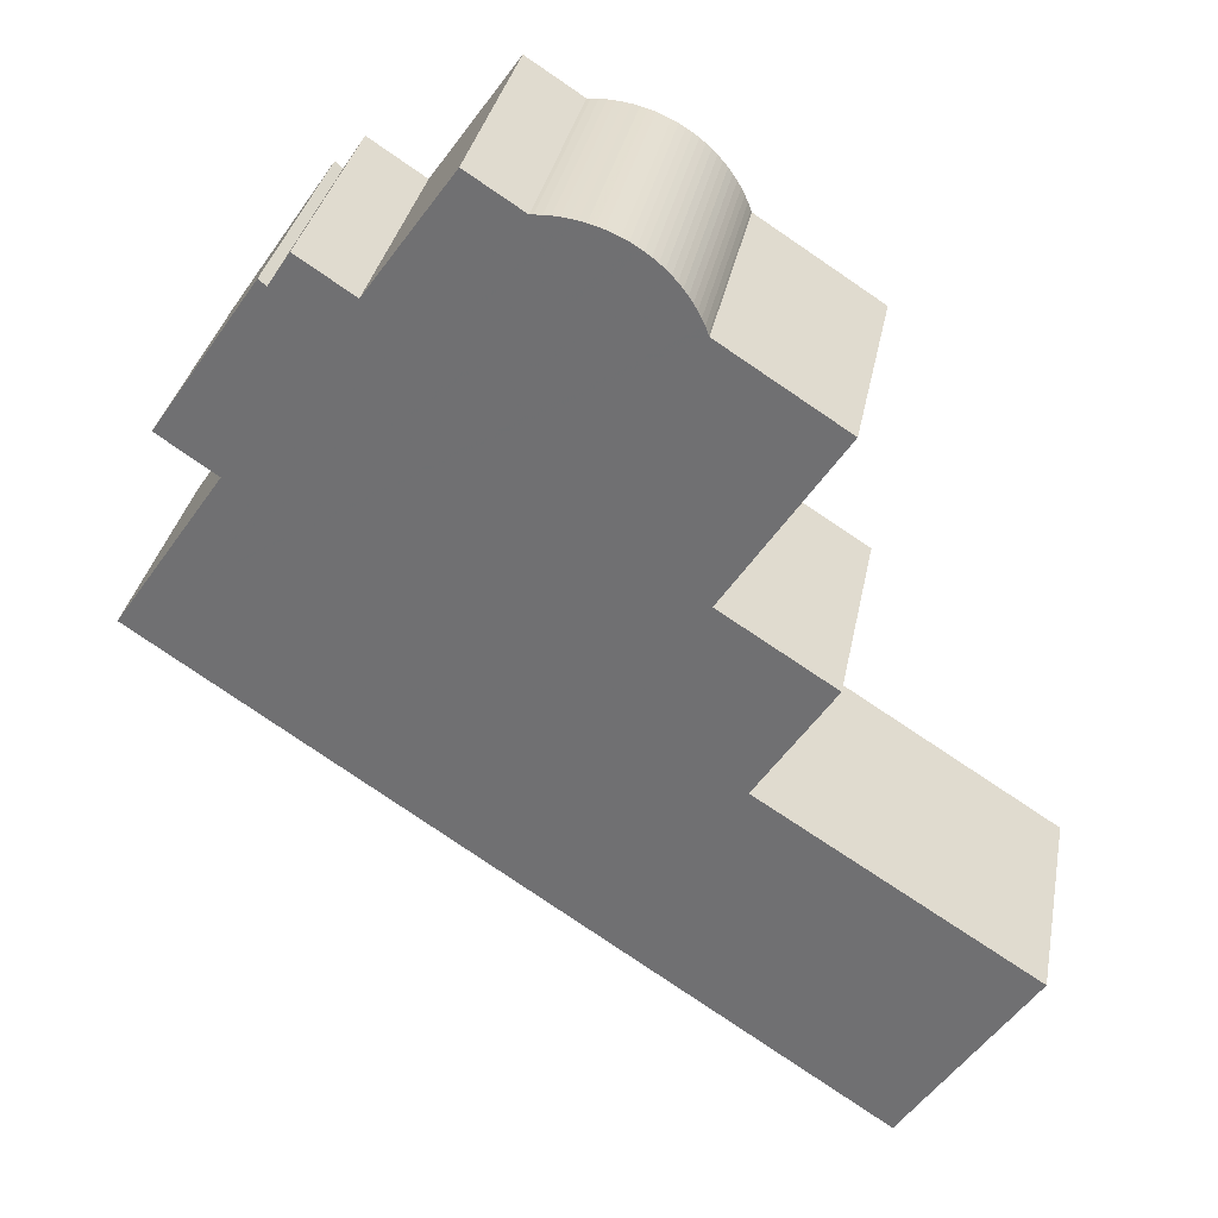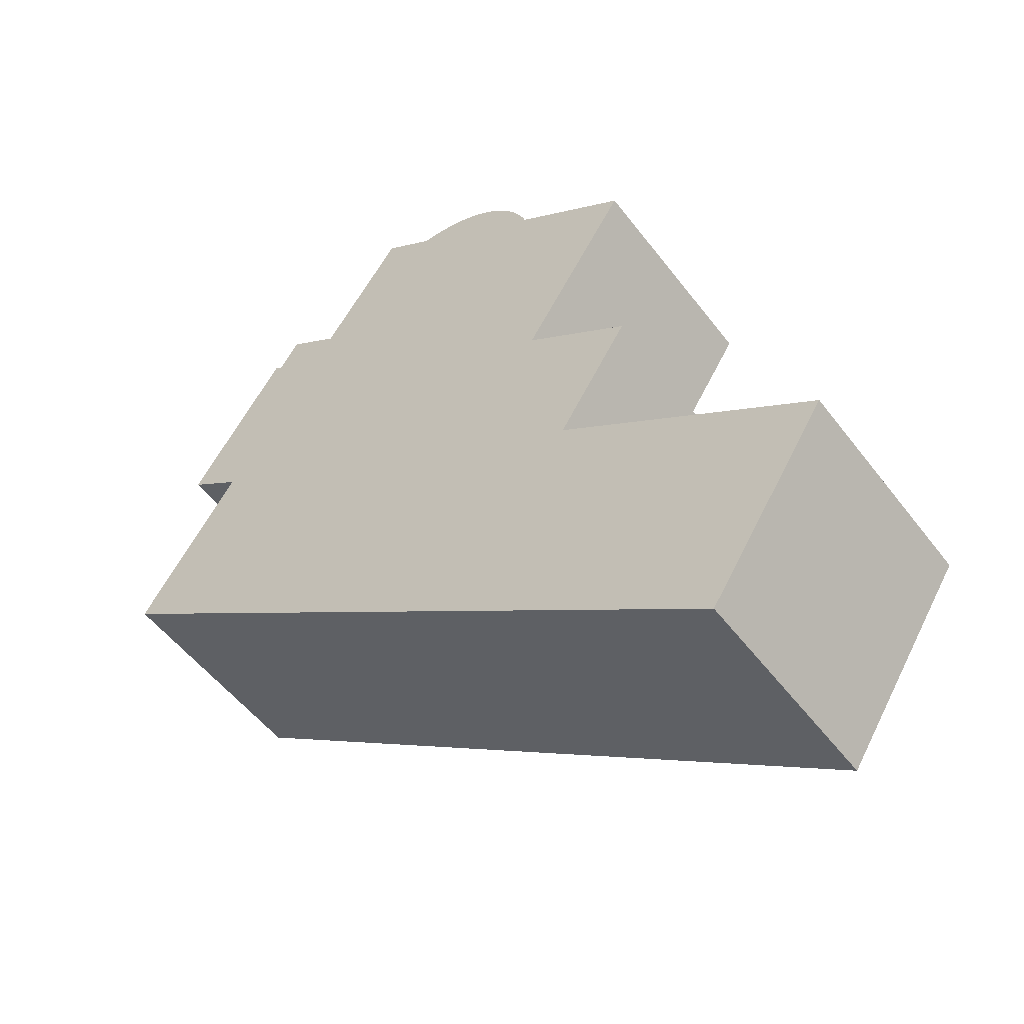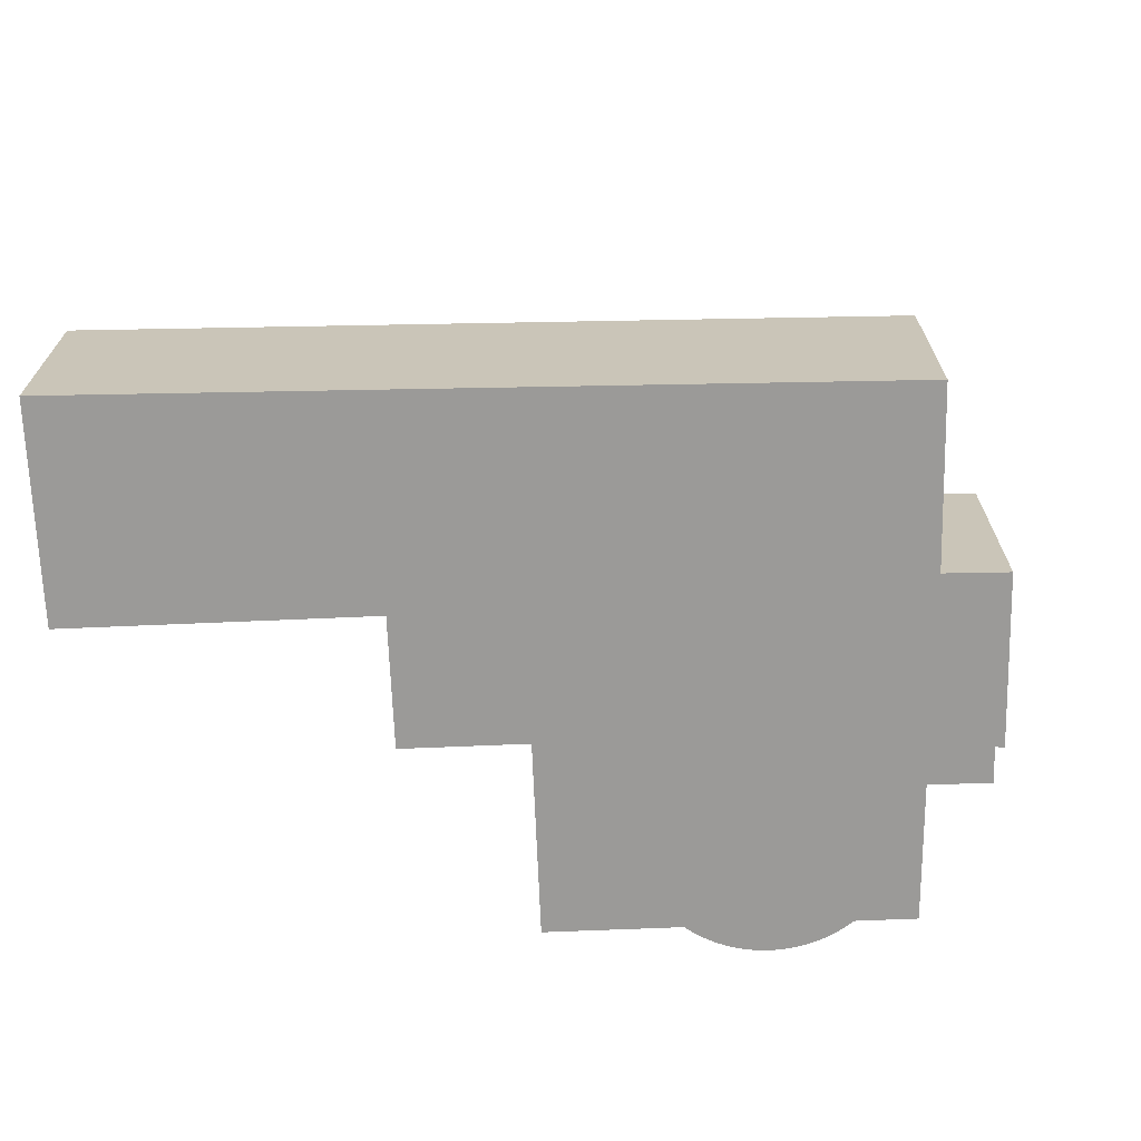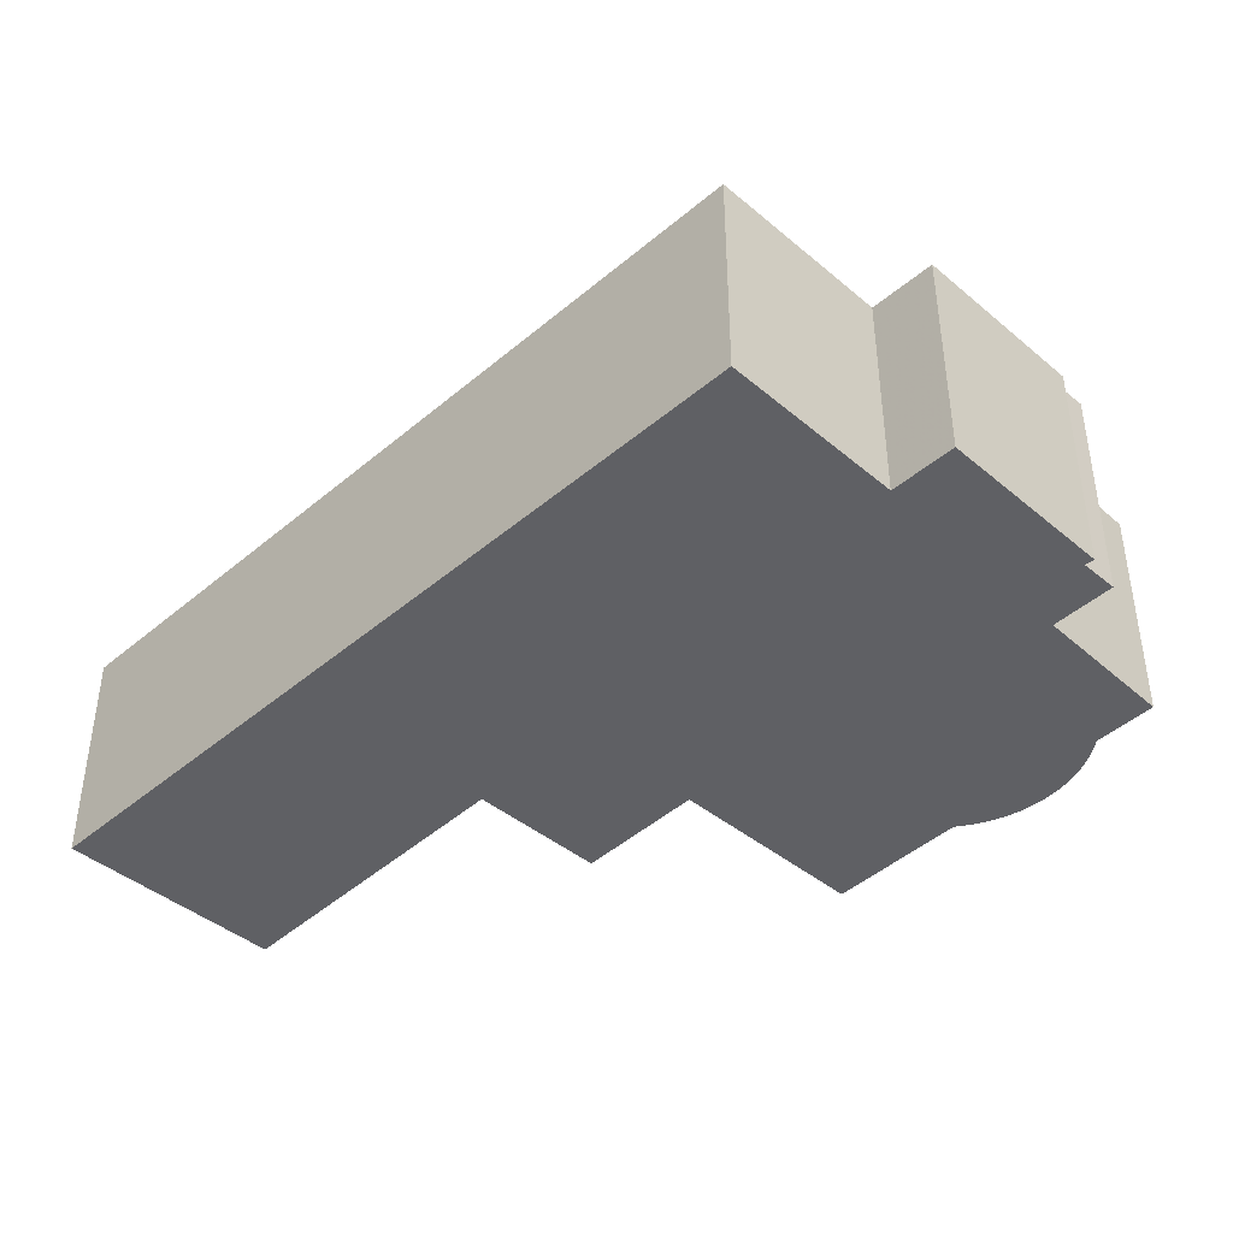
<metadata>
{"format":"obj","ext":"obj","renderer":"f3d","projection":"perspective","resolution":1024,"background":"white","views":[{"elev":33.3,"azim":10.7,"up":"+Z"},{"elev":-52.0,"azim":36.0,"up":"+Z"},{"elev":-69.4,"azim":-144.8,"up":"+Y"},{"elev":-43.4,"azim":-100.9,"up":"+Y"}]}
</metadata>
<code>
v -3.033 0.03304 -7.002
v -3.102 0.03304 -6.957
v -3.065 0.03304 -7.052
v -3.065 0.03304 -7.052
v -3.102 0.03304 -6.957
v -3.246 0.03304 -6.929
v -3.083 0.03304 -6.864
v -3.114 0.03304 -6.844
v -3.112 0.03304 -6.909
v -3.083 0.03304 -6.927
v -3.112 0.03304 -6.909
v -3.102 0.03304 -6.957
v -3.246 0.03304 -6.929
v -3.102 0.03304 -6.957
v -3.112 0.03304 -6.909
v -3.246 0.03304 -6.929
v -3.112 0.03304 -6.909
v -3.114 0.03304 -6.844
v -3.246 0.03304 -6.929
v -3.114 0.03304 -6.844
v -3.114 0.03304 -6.844
v -3.246 0.03304 -6.929
v -3.114 0.03304 -6.844
v -3.114 0.03304 -6.842
v -3.246 0.03304 -6.929
v -3.114 0.03304 -6.842
v -3.115 0.03304 -6.84
v -3.246 0.03304 -6.929
v -3.115 0.03304 -6.84
v -3.116 0.03304 -6.839
v -3.246 0.03304 -6.929
v -3.116 0.03304 -6.839
v -3.117 0.03304 -6.837
v -3.246 0.03304 -6.929
v -3.117 0.03304 -6.837
v -3.118 0.03304 -6.836
v -3.246 0.03304 -6.929
v -3.118 0.03304 -6.836
v -3.119 0.03304 -6.834
v -3.246 0.03304 -6.929
v -3.119 0.03304 -6.834
v -3.12 0.03304 -6.833
v -3.246 0.03304 -6.929
v -3.12 0.03304 -6.833
v -3.121 0.03304 -6.831
v -3.246 0.03304 -6.929
v -3.121 0.03304 -6.831
v -3.123 0.03304 -6.83
v -3.246 0.03304 -6.929
v -3.123 0.03304 -6.83
v -3.124 0.03304 -6.829
v -3.246 0.03304 -6.929
v -3.124 0.03304 -6.829
v -3.125 0.03304 -6.828
v -3.246 0.03304 -6.929
v -3.125 0.03304 -6.828
v -3.127 0.03304 -6.827
v -3.246 0.03304 -6.929
v -3.127 0.03304 -6.827
v -3.128 0.03304 -6.826
v -3.246 0.03304 -6.929
v -3.128 0.03304 -6.826
v -3.13 0.03304 -6.825
v -3.246 0.03304 -6.929
v -3.13 0.03304 -6.825
v -3.132 0.03304 -6.824
v -3.246 0.03304 -6.929
v -3.132 0.03304 -6.824
v -3.133 0.03304 -6.823
v -3.246 0.03304 -6.929
v -3.133 0.03304 -6.823
v -3.135 0.03304 -6.823
v -3.246 0.03304 -6.929
v -3.135 0.03304 -6.823
v -3.137 0.03304 -6.822
v -3.246 0.03304 -6.929
v -3.137 0.03304 -6.822
v -3.138 0.03304 -6.821
v -3.246 0.03304 -6.929
v -3.138 0.03304 -6.821
v -3.14 0.03304 -6.821
v -3.246 0.03304 -6.929
v -3.14 0.03304 -6.821
v -3.142 0.03304 -6.821
v -3.246 0.03304 -6.929
v -3.142 0.03304 -6.821
v -3.144 0.03304 -6.821
v -3.246 0.03304 -6.929
v -3.144 0.03304 -6.821
v -3.146 0.03304 -6.821
v -3.246 0.03304 -6.929
v -3.146 0.03304 -6.821
v -3.147 0.03304 -6.821
v -3.246 0.03304 -6.929
v -3.147 0.03304 -6.821
v -3.149 0.03304 -6.821
v -3.246 0.03304 -6.929
v -3.149 0.03304 -6.821
v -3.15 0.03304 -6.821
v -3.246 0.03304 -6.929
v -3.15 0.03304 -6.821
v -3.164 0.03304 -6.812
v -3.246 0.03304 -6.929
v -3.164 0.03304 -6.812
v -3.186 0.03304 -6.843
v -3.246 0.03304 -6.929
v -3.186 0.03304 -6.843
v -3.219 0.03304 -6.888
v -3.219 0.03304 -6.888
v -3.186 0.03304 -6.843
v -3.2 0.03304 -6.833
v -3.219 0.03304 -6.888
v -3.2 0.03304 -6.833
v -3.205 0.03304 -6.842
v -3.219 0.03304 -6.888
v -3.205 0.03304 -6.842
v -3.207 0.03304 -6.84
v -3.219 0.03304 -6.888
v -3.207 0.03304 -6.84
v -3.233 0.03304 -6.879
v -3.065 -0.02607 -7.052
v -3.033 -0.02607 -7.002
v -3.102 -0.02607 -6.957
v -3.065 -0.02607 -7.052
v -3.102 -0.02607 -6.957
v -3.246 -0.02607 -6.929
v -3.112 -0.02607 -6.909
v -3.083 -0.02607 -6.864
v -3.114 -0.02607 -6.844
v -3.102 -0.02607 -6.957
v -3.083 -0.02607 -6.927
v -3.112 -0.02607 -6.909
v -3.246 -0.02607 -6.929
v -3.102 -0.02607 -6.957
v -3.112 -0.02607 -6.909
v -3.246 -0.02607 -6.929
v -3.112 -0.02607 -6.909
v -3.114 -0.02607 -6.844
v -3.246 -0.02607 -6.929
v -3.114 -0.02607 -6.844
v -3.114 -0.02607 -6.844
v -3.246 -0.02607 -6.929
v -3.114 -0.02607 -6.844
v -3.114 -0.02607 -6.842
v -3.246 -0.02607 -6.929
v -3.114 -0.02607 -6.842
v -3.115 -0.02607 -6.84
v -3.246 -0.02607 -6.929
v -3.115 -0.02607 -6.84
v -3.116 -0.02607 -6.839
v -3.246 -0.02607 -6.929
v -3.116 -0.02607 -6.839
v -3.117 -0.02607 -6.837
v -3.246 -0.02607 -6.929
v -3.117 -0.02607 -6.837
v -3.118 -0.02607 -6.836
v -3.246 -0.02607 -6.929
v -3.118 -0.02607 -6.836
v -3.119 -0.02607 -6.834
v -3.246 -0.02607 -6.929
v -3.119 -0.02607 -6.834
v -3.12 -0.02607 -6.833
v -3.246 -0.02607 -6.929
v -3.12 -0.02607 -6.833
v -3.121 -0.02607 -6.831
v -3.246 -0.02607 -6.929
v -3.121 -0.02607 -6.831
v -3.123 -0.02607 -6.83
v -3.246 -0.02607 -6.929
v -3.123 -0.02607 -6.83
v -3.124 -0.02607 -6.829
v -3.246 -0.02607 -6.929
v -3.124 -0.02607 -6.829
v -3.125 -0.02607 -6.828
v -3.246 -0.02607 -6.929
v -3.125 -0.02607 -6.828
v -3.127 -0.02607 -6.827
v -3.246 -0.02607 -6.929
v -3.127 -0.02607 -6.827
v -3.128 -0.02607 -6.826
v -3.246 -0.02607 -6.929
v -3.128 -0.02607 -6.826
v -3.13 -0.02607 -6.825
v -3.246 -0.02607 -6.929
v -3.13 -0.02607 -6.825
v -3.132 -0.02607 -6.824
v -3.246 -0.02607 -6.929
v -3.132 -0.02607 -6.824
v -3.133 -0.02607 -6.823
v -3.246 -0.02607 -6.929
v -3.133 -0.02607 -6.823
v -3.135 -0.02607 -6.823
v -3.246 -0.02607 -6.929
v -3.135 -0.02607 -6.823
v -3.137 -0.02607 -6.822
v -3.246 -0.02607 -6.929
v -3.137 -0.02607 -6.822
v -3.138 -0.02607 -6.821
v -3.246 -0.02607 -6.929
v -3.138 -0.02607 -6.821
v -3.14 -0.02607 -6.821
v -3.246 -0.02607 -6.929
v -3.14 -0.02607 -6.821
v -3.142 -0.02607 -6.821
v -3.246 -0.02607 -6.929
v -3.142 -0.02607 -6.821
v -3.144 -0.02607 -6.821
v -3.246 -0.02607 -6.929
v -3.144 -0.02607 -6.821
v -3.146 -0.02607 -6.821
v -3.246 -0.02607 -6.929
v -3.146 -0.02607 -6.821
v -3.147 -0.02607 -6.821
v -3.246 -0.02607 -6.929
v -3.147 -0.02607 -6.821
v -3.149 -0.02607 -6.821
v -3.246 -0.02607 -6.929
v -3.149 -0.02607 -6.821
v -3.15 -0.02607 -6.821
v -3.246 -0.02607 -6.929
v -3.15 -0.02607 -6.821
v -3.164 -0.02607 -6.812
v -3.246 -0.02607 -6.929
v -3.164 -0.02607 -6.812
v -3.186 -0.02607 -6.843
v -3.246 -0.02607 -6.929
v -3.186 -0.02607 -6.843
v -3.219 -0.02607 -6.888
v -3.219 -0.02607 -6.888
v -3.186 -0.02607 -6.843
v -3.2 -0.02607 -6.833
v -3.219 -0.02607 -6.888
v -3.2 -0.02607 -6.833
v -3.205 -0.02607 -6.842
v -3.219 -0.02607 -6.888
v -3.205 -0.02607 -6.842
v -3.207 -0.02607 -6.84
v -3.219 -0.02607 -6.888
v -3.207 -0.02607 -6.84
v -3.233 -0.02607 -6.879
v -3.065 -0.02607 -7.052
v -3.065 0.03304 -7.052
v -3.246 0.03304 -6.929
v -3.065 -0.02607 -7.052
v -3.246 0.03304 -6.929
v -3.246 -0.02607 -6.929
v -3.033 -0.02607 -7.002
v -3.033 0.03304 -7.002
v -3.065 0.03304 -7.052
v -3.033 -0.02607 -7.002
v -3.065 0.03304 -7.052
v -3.065 -0.02607 -7.052
v -3.102 -0.02607 -6.957
v -3.102 0.03304 -6.957
v -3.033 0.03304 -7.002
v -3.102 -0.02607 -6.957
v -3.033 0.03304 -7.002
v -3.033 -0.02607 -7.002
v -3.083 -0.02607 -6.927
v -3.083 0.03304 -6.927
v -3.102 0.03304 -6.957
v -3.083 -0.02607 -6.927
v -3.102 0.03304 -6.957
v -3.102 -0.02607 -6.957
v -3.112 -0.02607 -6.909
v -3.112 0.03304 -6.909
v -3.083 0.03304 -6.927
v -3.112 -0.02607 -6.909
v -3.083 0.03304 -6.927
v -3.083 -0.02607 -6.927
v -3.083 -0.02607 -6.864
v -3.083 0.03304 -6.864
v -3.112 0.03304 -6.909
v -3.083 -0.02607 -6.864
v -3.112 0.03304 -6.909
v -3.112 -0.02607 -6.909
v -3.114 -0.02607 -6.844
v -3.114 0.03304 -6.844
v -3.083 0.03304 -6.864
v -3.114 -0.02607 -6.844
v -3.083 0.03304 -6.864
v -3.083 -0.02607 -6.864
v -3.114 -0.02607 -6.844
v -3.114 0.03304 -6.844
v -3.114 0.03304 -6.844
v -3.114 -0.02607 -6.844
v -3.114 0.03304 -6.844
v -3.114 -0.02607 -6.844
v -3.114 -0.02607 -6.842
v -3.114 0.03304 -6.842
v -3.114 0.03304 -6.844
v -3.114 -0.02607 -6.842
v -3.114 0.03304 -6.844
v -3.114 -0.02607 -6.844
v -3.115 -0.02607 -6.84
v -3.115 0.03304 -6.84
v -3.114 0.03304 -6.842
v -3.115 -0.02607 -6.84
v -3.114 0.03304 -6.842
v -3.114 -0.02607 -6.842
v -3.116 -0.02607 -6.839
v -3.116 0.03304 -6.839
v -3.115 0.03304 -6.84
v -3.116 -0.02607 -6.839
v -3.115 0.03304 -6.84
v -3.115 -0.02607 -6.84
v -3.117 -0.02607 -6.837
v -3.117 0.03304 -6.837
v -3.116 0.03304 -6.839
v -3.117 -0.02607 -6.837
v -3.116 0.03304 -6.839
v -3.116 -0.02607 -6.839
v -3.118 -0.02607 -6.836
v -3.118 0.03304 -6.836
v -3.117 0.03304 -6.837
v -3.118 -0.02607 -6.836
v -3.117 0.03304 -6.837
v -3.117 -0.02607 -6.837
v -3.119 -0.02607 -6.834
v -3.119 0.03304 -6.834
v -3.118 0.03304 -6.836
v -3.119 -0.02607 -6.834
v -3.118 0.03304 -6.836
v -3.118 -0.02607 -6.836
v -3.12 -0.02607 -6.833
v -3.12 0.03304 -6.833
v -3.119 0.03304 -6.834
v -3.12 -0.02607 -6.833
v -3.119 0.03304 -6.834
v -3.119 -0.02607 -6.834
v -3.121 -0.02607 -6.831
v -3.121 0.03304 -6.831
v -3.12 0.03304 -6.833
v -3.121 -0.02607 -6.831
v -3.12 0.03304 -6.833
v -3.12 -0.02607 -6.833
v -3.123 -0.02607 -6.83
v -3.123 0.03304 -6.83
v -3.121 0.03304 -6.831
v -3.123 -0.02607 -6.83
v -3.121 0.03304 -6.831
v -3.121 -0.02607 -6.831
v -3.124 -0.02607 -6.829
v -3.124 0.03304 -6.829
v -3.123 0.03304 -6.83
v -3.124 -0.02607 -6.829
v -3.123 0.03304 -6.83
v -3.123 -0.02607 -6.83
v -3.125 -0.02607 -6.828
v -3.125 0.03304 -6.828
v -3.124 0.03304 -6.829
v -3.125 -0.02607 -6.828
v -3.124 0.03304 -6.829
v -3.124 -0.02607 -6.829
v -3.127 -0.02607 -6.827
v -3.127 0.03304 -6.827
v -3.125 0.03304 -6.828
v -3.127 -0.02607 -6.827
v -3.125 0.03304 -6.828
v -3.125 -0.02607 -6.828
v -3.128 -0.02607 -6.826
v -3.128 0.03304 -6.826
v -3.127 0.03304 -6.827
v -3.128 -0.02607 -6.826
v -3.127 0.03304 -6.827
v -3.127 -0.02607 -6.827
v -3.13 -0.02607 -6.825
v -3.13 0.03304 -6.825
v -3.128 0.03304 -6.826
v -3.13 -0.02607 -6.825
v -3.128 0.03304 -6.826
v -3.128 -0.02607 -6.826
v -3.132 -0.02607 -6.824
v -3.132 0.03304 -6.824
v -3.13 0.03304 -6.825
v -3.132 -0.02607 -6.824
v -3.13 0.03304 -6.825
v -3.13 -0.02607 -6.825
v -3.133 -0.02607 -6.823
v -3.133 0.03304 -6.823
v -3.132 0.03304 -6.824
v -3.133 -0.02607 -6.823
v -3.132 0.03304 -6.824
v -3.132 -0.02607 -6.824
v -3.135 -0.02607 -6.823
v -3.135 0.03304 -6.823
v -3.133 0.03304 -6.823
v -3.135 -0.02607 -6.823
v -3.133 0.03304 -6.823
v -3.133 -0.02607 -6.823
v -3.137 -0.02607 -6.822
v -3.137 0.03304 -6.822
v -3.135 0.03304 -6.823
v -3.137 -0.02607 -6.822
v -3.135 0.03304 -6.823
v -3.135 -0.02607 -6.823
v -3.138 -0.02607 -6.821
v -3.138 0.03304 -6.821
v -3.137 0.03304 -6.822
v -3.138 -0.02607 -6.821
v -3.137 0.03304 -6.822
v -3.137 -0.02607 -6.822
v -3.14 -0.02607 -6.821
v -3.14 0.03304 -6.821
v -3.138 0.03304 -6.821
v -3.14 -0.02607 -6.821
v -3.138 0.03304 -6.821
v -3.138 -0.02607 -6.821
v -3.142 -0.02607 -6.821
v -3.142 0.03304 -6.821
v -3.14 0.03304 -6.821
v -3.142 -0.02607 -6.821
v -3.14 0.03304 -6.821
v -3.14 -0.02607 -6.821
v -3.144 -0.02607 -6.821
v -3.144 0.03304 -6.821
v -3.142 0.03304 -6.821
v -3.144 -0.02607 -6.821
v -3.142 0.03304 -6.821
v -3.142 -0.02607 -6.821
v -3.146 -0.02607 -6.821
v -3.146 0.03304 -6.821
v -3.144 0.03304 -6.821
v -3.146 -0.02607 -6.821
v -3.144 0.03304 -6.821
v -3.144 -0.02607 -6.821
v -3.147 -0.02607 -6.821
v -3.147 0.03304 -6.821
v -3.146 0.03304 -6.821
v -3.147 -0.02607 -6.821
v -3.146 0.03304 -6.821
v -3.146 -0.02607 -6.821
v -3.149 -0.02607 -6.821
v -3.149 0.03304 -6.821
v -3.147 0.03304 -6.821
v -3.149 -0.02607 -6.821
v -3.147 0.03304 -6.821
v -3.147 -0.02607 -6.821
v -3.15 -0.02607 -6.821
v -3.15 0.03304 -6.821
v -3.149 0.03304 -6.821
v -3.15 -0.02607 -6.821
v -3.149 0.03304 -6.821
v -3.149 -0.02607 -6.821
v -3.164 -0.02607 -6.812
v -3.164 0.03304 -6.812
v -3.15 0.03304 -6.821
v -3.164 -0.02607 -6.812
v -3.15 0.03304 -6.821
v -3.15 -0.02607 -6.821
v -3.186 -0.02607 -6.843
v -3.186 0.03304 -6.843
v -3.164 0.03304 -6.812
v -3.186 -0.02607 -6.843
v -3.164 0.03304 -6.812
v -3.164 -0.02607 -6.812
v -3.2 -0.02607 -6.833
v -3.2 0.03304 -6.833
v -3.186 0.03304 -6.843
v -3.2 -0.02607 -6.833
v -3.186 0.03304 -6.843
v -3.186 -0.02607 -6.843
v -3.205 -0.02607 -6.842
v -3.205 0.03304 -6.842
v -3.2 0.03304 -6.833
v -3.205 -0.02607 -6.842
v -3.2 0.03304 -6.833
v -3.2 -0.02607 -6.833
v -3.207 -0.02607 -6.84
v -3.207 0.03304 -6.84
v -3.205 0.03304 -6.842
v -3.207 -0.02607 -6.84
v -3.205 0.03304 -6.842
v -3.205 -0.02607 -6.842
v -3.233 -0.02607 -6.879
v -3.233 0.03304 -6.879
v -3.207 0.03304 -6.84
v -3.233 -0.02607 -6.879
v -3.207 0.03304 -6.84
v -3.207 -0.02607 -6.84
v -3.219 -0.02607 -6.888
v -3.219 0.03304 -6.888
v -3.233 0.03304 -6.879
v -3.219 -0.02607 -6.888
v -3.233 0.03304 -6.879
v -3.233 -0.02607 -6.879
v -3.246 -0.02607 -6.929
v -3.246 0.03304 -6.929
v -3.219 0.03304 -6.888
v -3.246 -0.02607 -6.929
v -3.219 0.03304 -6.888
v -3.219 -0.02607 -6.888
f 1 2 3
f 4 5 6
f 7 8 9
f 10 11 12
f 13 14 15
f 16 17 18
f 19 20 21
f 22 23 24
f 25 26 27
f 28 29 30
f 31 32 33
f 34 35 36
f 37 38 39
f 40 41 42
f 43 44 45
f 46 47 48
f 49 50 51
f 52 53 54
f 55 56 57
f 58 59 60
f 61 62 63
f 64 65 66
f 67 68 69
f 70 71 72
f 73 74 75
f 76 77 78
f 79 80 81
f 82 83 84
f 85 86 87
f 88 89 90
f 91 92 93
f 94 95 96
f 97 98 99
f 100 101 102
f 103 104 105
f 106 107 108
f 109 110 111
f 112 113 114
f 115 116 117
f 118 119 120
f 121 122 123
f 124 125 126
f 127 128 129
f 130 131 132
f 133 134 135
f 136 137 138
f 139 140 141
f 142 143 144
f 145 146 147
f 148 149 150
f 151 152 153
f 154 155 156
f 157 158 159
f 160 161 162
f 163 164 165
f 166 167 168
f 169 170 171
f 172 173 174
f 175 176 177
f 178 179 180
f 181 182 183
f 184 185 186
f 187 188 189
f 190 191 192
f 193 194 195
f 196 197 198
f 199 200 201
f 202 203 204
f 205 206 207
f 208 209 210
f 211 212 213
f 214 215 216
f 217 218 219
f 220 221 222
f 223 224 225
f 226 227 228
f 229 230 231
f 232 233 234
f 235 236 237
f 238 239 240
f 241 242 243
f 244 245 246
f 247 248 249
f 250 251 252
f 253 254 255
f 256 257 258
f 259 260 261
f 262 263 264
f 265 266 267
f 268 269 270
f 271 272 273
f 274 275 276
f 277 278 279
f 280 281 282
f 283 284 285
f 286 287 288
f 289 290 291
f 292 293 294
f 295 296 297
f 298 299 300
f 301 302 303
f 304 305 306
f 307 308 309
f 310 311 312
f 313 314 315
f 316 317 318
f 319 320 321
f 322 323 324
f 325 326 327
f 328 329 330
f 331 332 333
f 334 335 336
f 337 338 339
f 340 341 342
f 343 344 345
f 346 347 348
f 349 350 351
f 352 353 354
f 355 356 357
f 358 359 360
f 361 362 363
f 364 365 366
f 367 368 369
f 370 371 372
f 373 374 375
f 376 377 378
f 379 380 381
f 382 383 384
f 385 386 387
f 388 389 390
f 391 392 393
f 394 395 396
f 397 398 399
f 400 401 402
f 403 404 405
f 406 407 408
f 409 410 411
f 412 413 414
f 415 416 417
f 418 419 420
f 421 422 423
f 424 425 426
f 427 428 429
f 430 431 432
f 433 434 435
f 436 437 438
f 439 440 441
f 442 443 444
f 445 446 447
f 448 449 450
f 451 452 453
f 454 455 456
f 457 458 459
f 460 461 462
f 463 464 465
f 466 467 468
f 469 470 471
f 472 473 474
f 475 476 477
f 478 479 480
f 481 482 483
f 484 485 486
f 487 488 489
f 490 491 492

</code>
